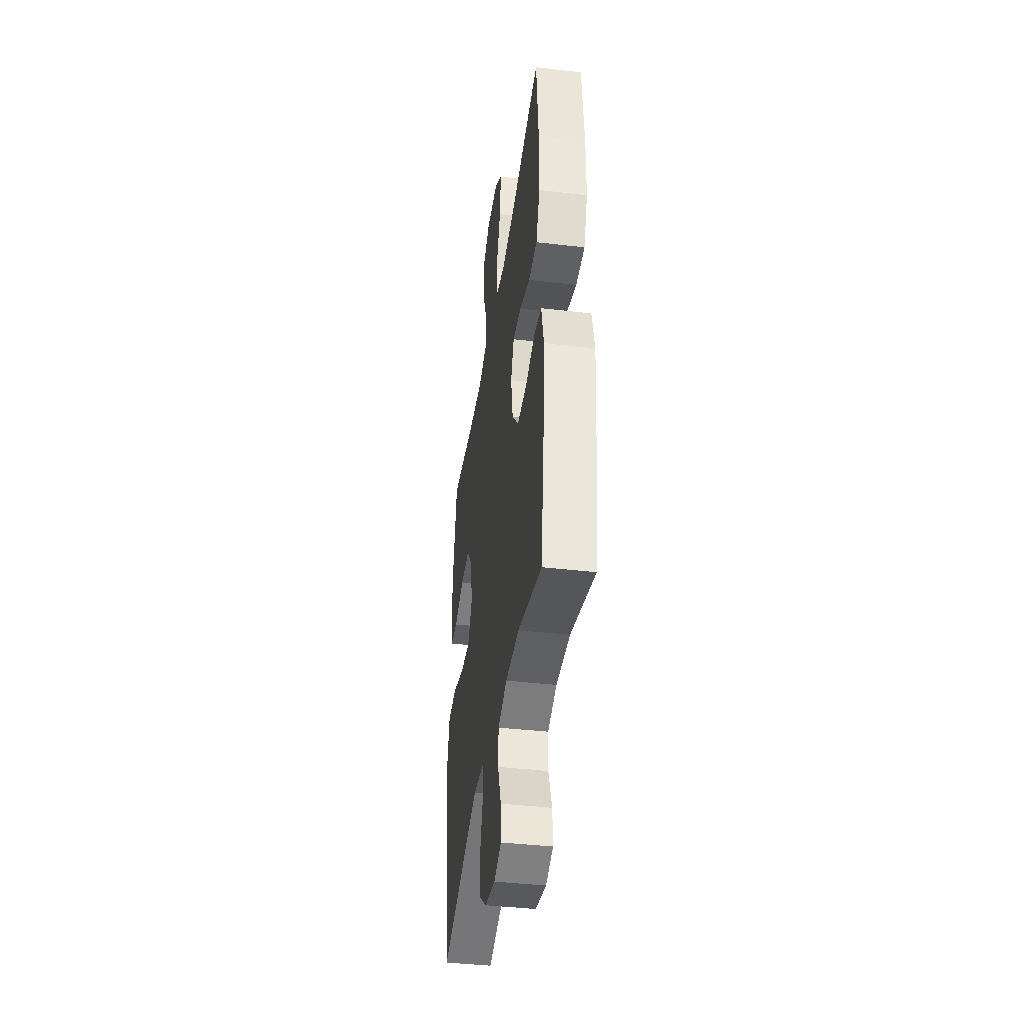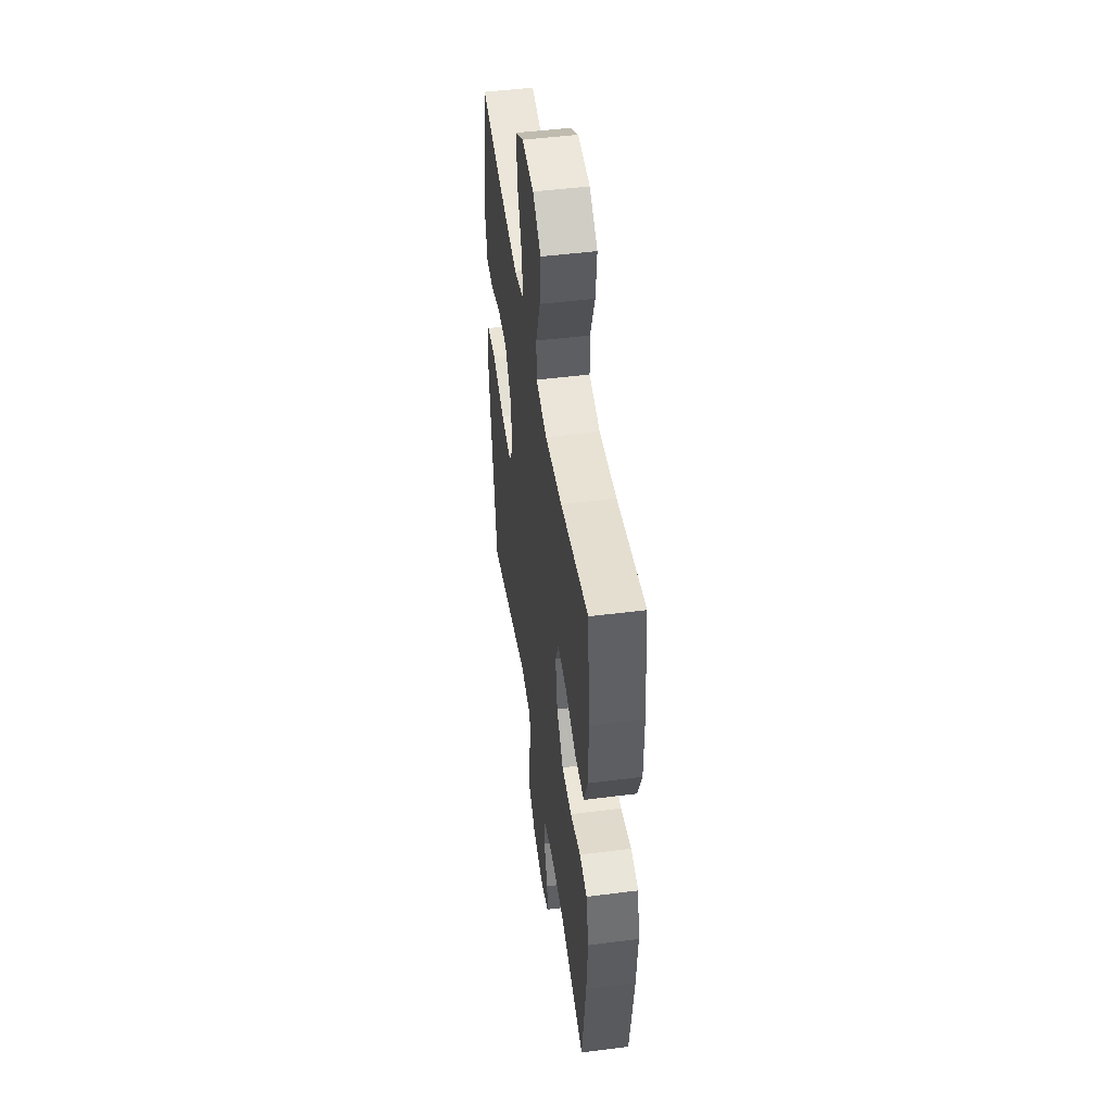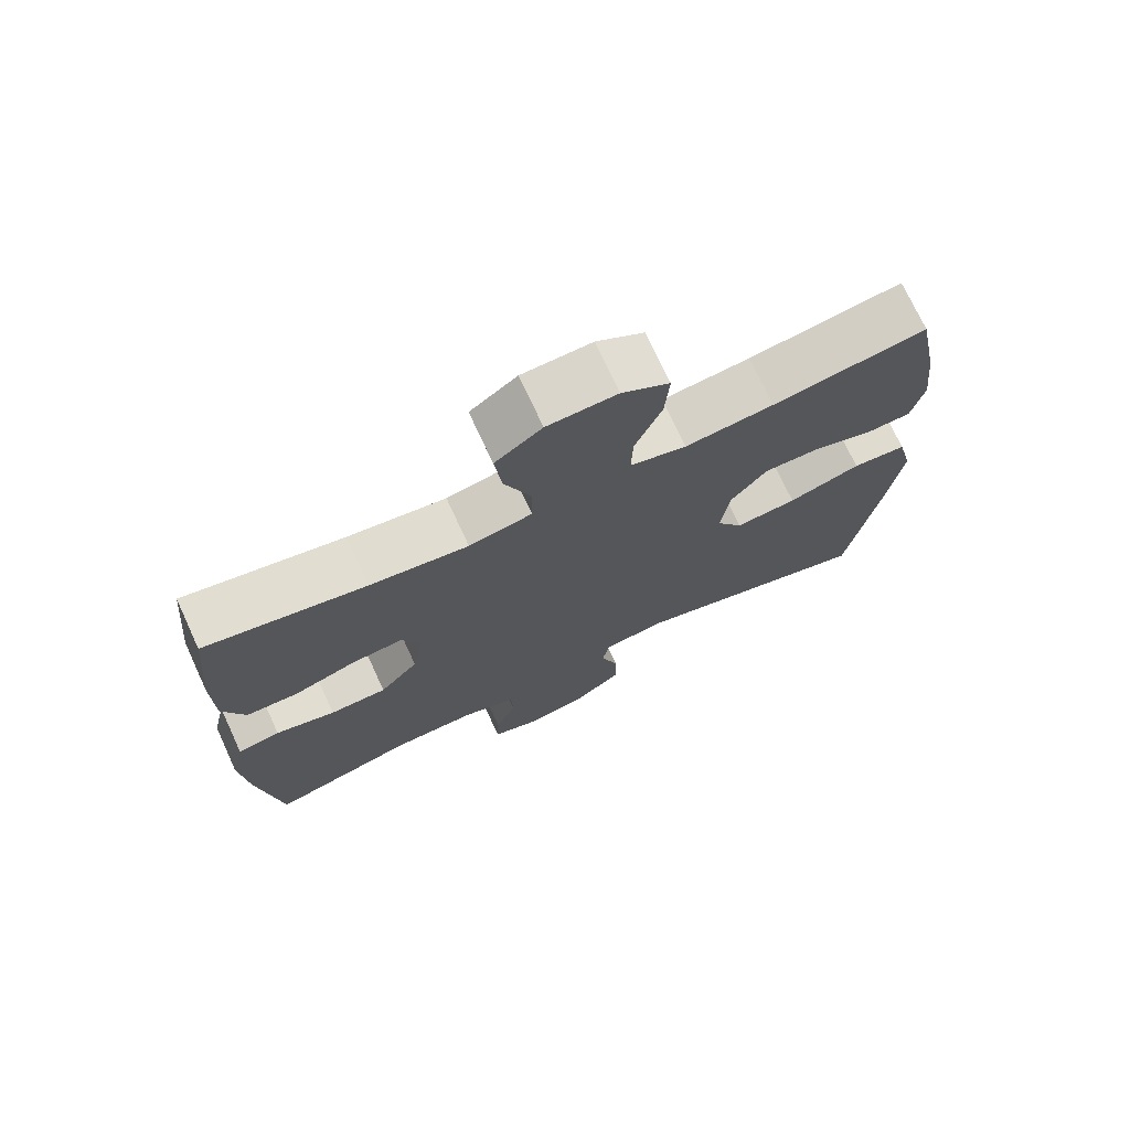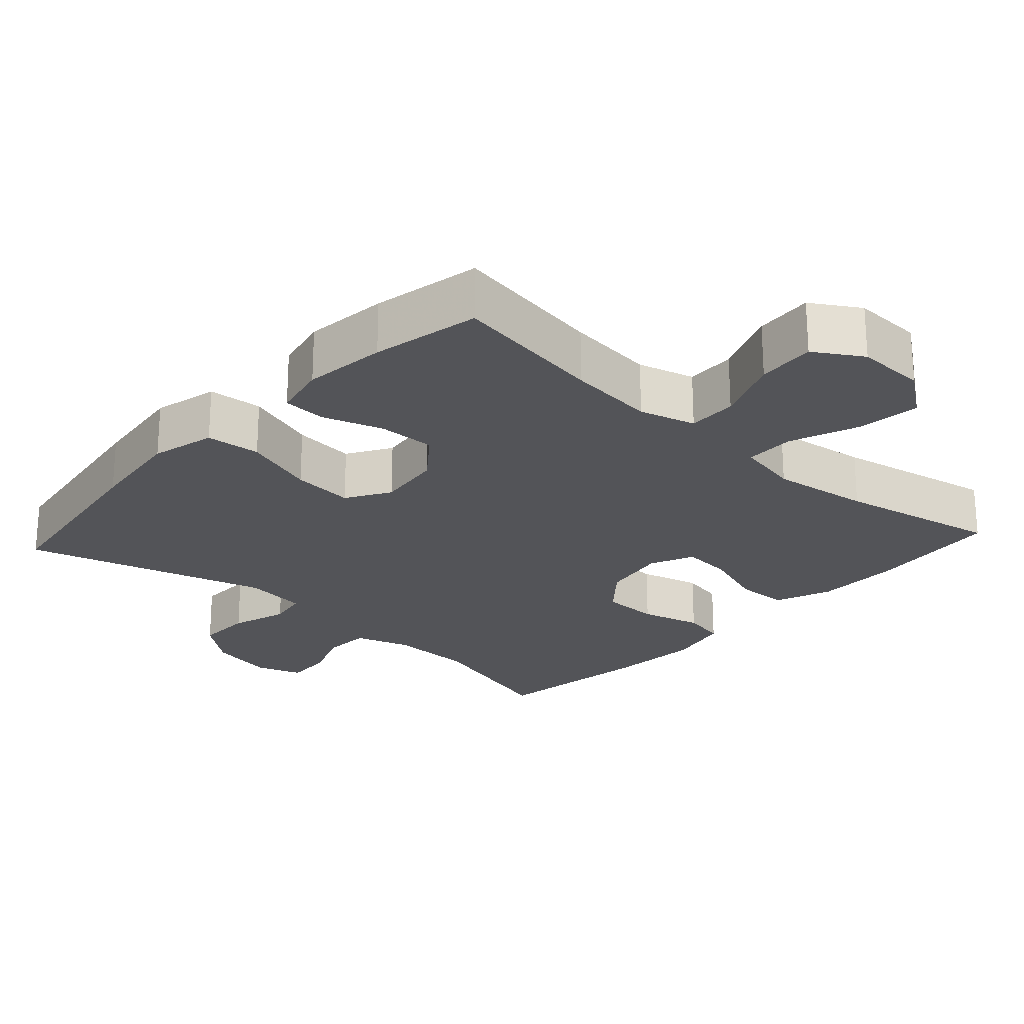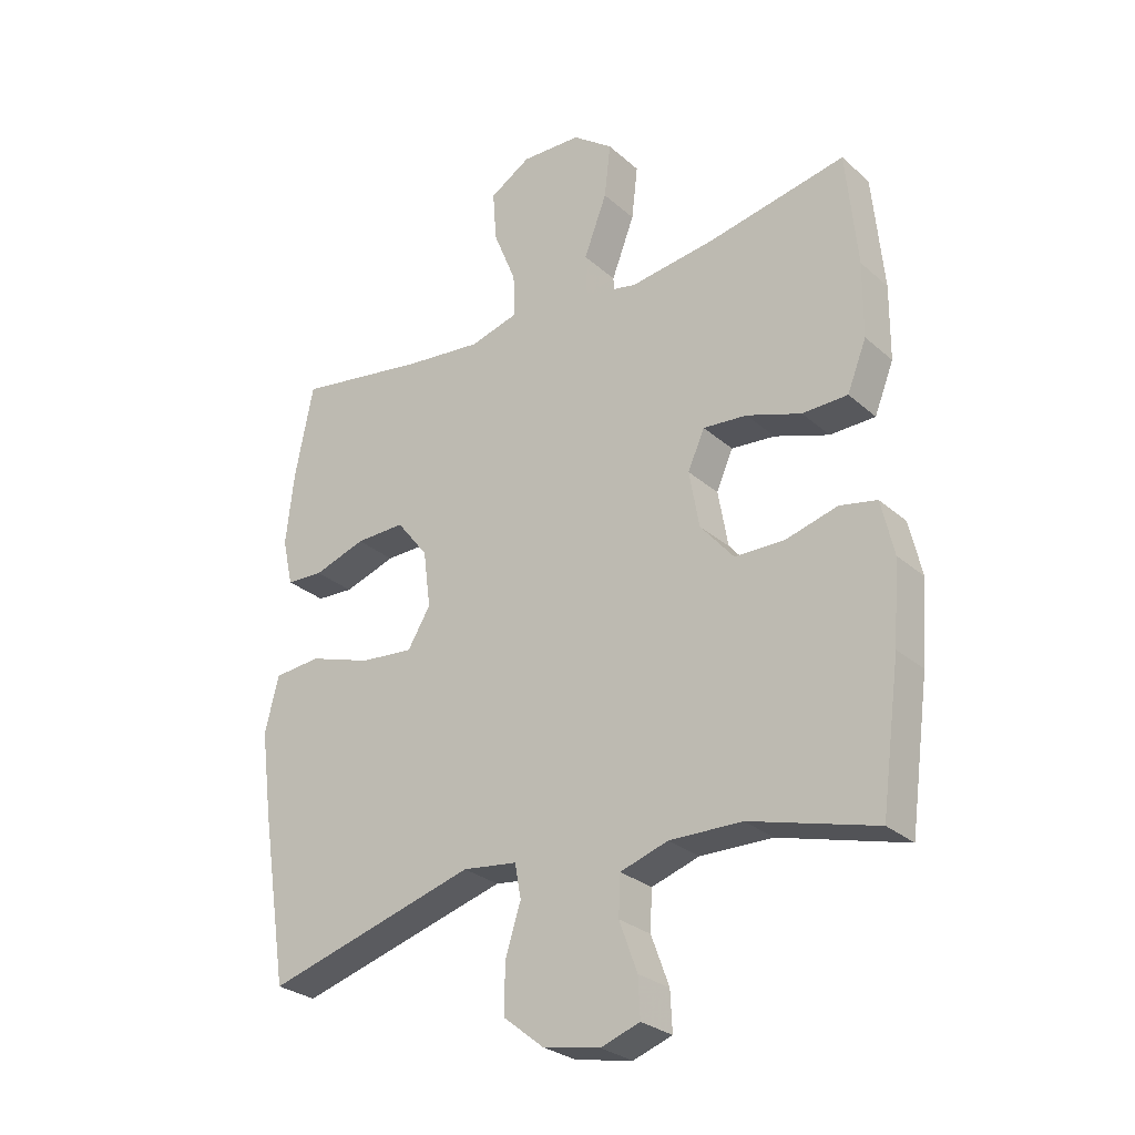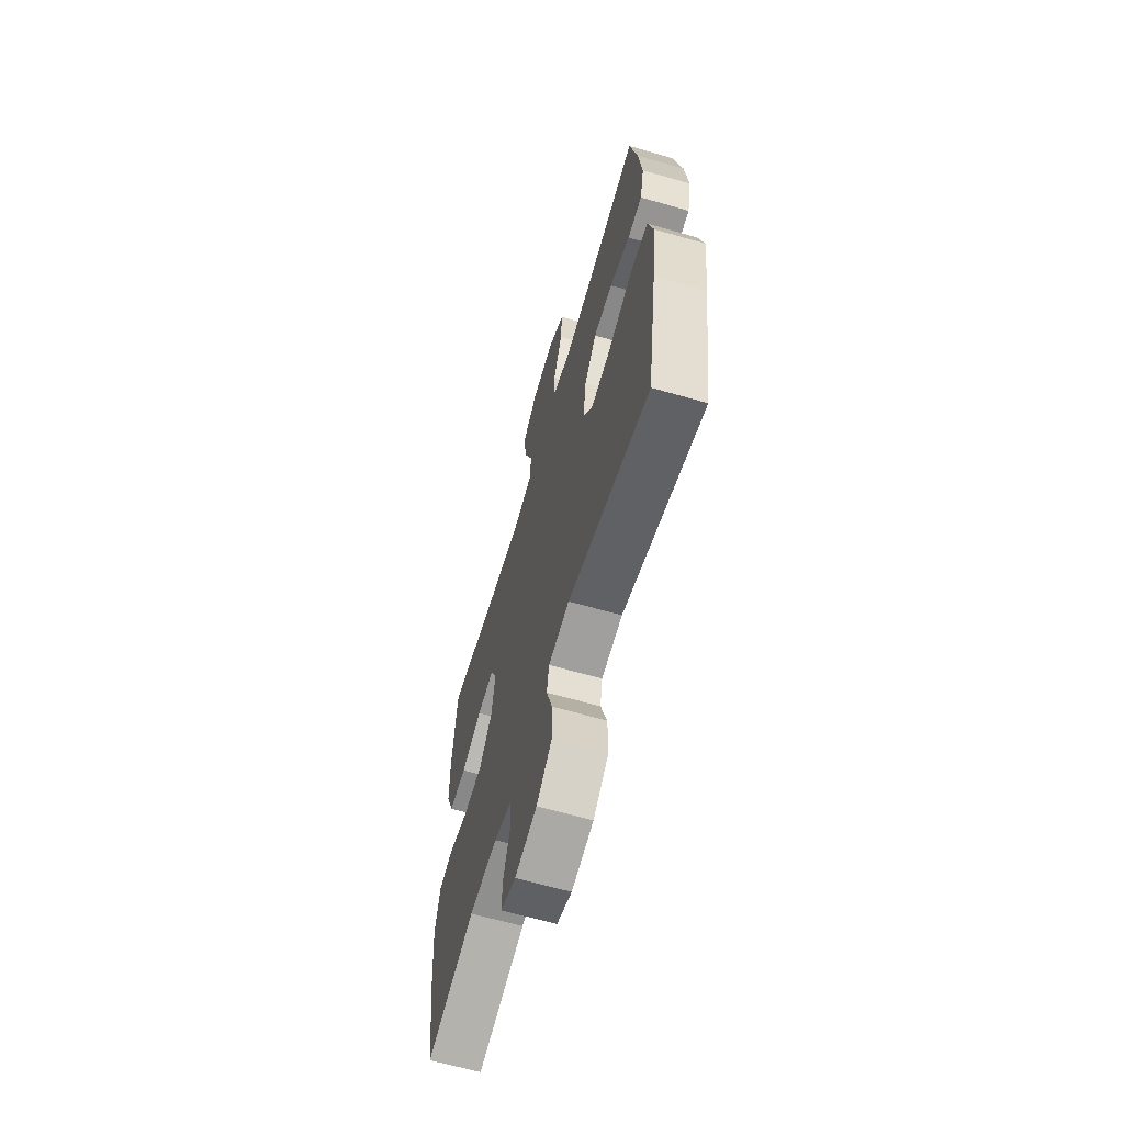
<metadata>
{"format":"obj","ext":"obj","renderer":"f3d","projection":"perspective","resolution":1024,"background":"white","views":[{"elev":-40.8,"azim":81.9,"up":"+Z"},{"elev":48.4,"azim":81.9,"up":"+Z"},{"elev":73.5,"azim":155.2,"up":"+Z"},{"elev":-23.5,"azim":-42.4,"up":"+Y"},{"elev":-27.9,"azim":37.5,"up":"+Z"},{"elev":-64.3,"azim":-106.2,"up":"+Z"}]}
</metadata>
<code>
v -0.5 0.07 -0.5
v -0.543 0.07 -0.227
v -0.561 0.07 -0.09
v -0.539 0.07 0
v -0.463 0.07 0.007
v -0.362 0.07 -0.026
v -0.276 0.07 -0.034
v -0.239 0.07 0.027
v -0.251 0.07 0.119
v -0.302 0.07 0.184
v -0.382 0.07 0.182
v -0.466 0.07 0.154
v -0.526 0.07 0.157
v -0.543 0.07 0.233
v -0.53 0.07 0.349
v -0.5 0.07 0.5
v -0.286 0.07 0.466
v -0.163 0.07 0.453
v -0.085 0.07 0.475
v -0.087 0.07 0.544
v -0.124 0.07 0.636
v -0.13 0.07 0.717
v -0.064 0.07 0.758
v 0.033 0.07 0.755
v 0.098 0.07 0.707
v 0.088 0.07 0.62
v 0.051 0.07 0.523
v 0.052 0.07 0.454
v 0.14 0.07 0.436
v 0.277 0.07 0.455
v 0.5 0.07 0.5
v 0.518 0.07 0.314
v 0.517 0.07 0.194
v 0.486 0.07 0.116
v 0.413 0.07 0.114
v 0.325 0.07 0.144
v 0.254 0.07 0.15
v 0.227 0.07 0.089
v 0.243 0.07 -0.002
v 0.297 0.07 -0.066
v 0.377 0.07 -0.067
v 0.461 0.07 -0.044
v 0.521 0.07 -0.056
v 0.541 0.07 -0.144
v 0.531 0.07 -0.273
v 0.5 0.07 -0.5
v 0.297 0.07 -0.444
v 0.18 0.07 -0.442
v 0.103 0.07 -0.467
v 0.1 0.07 -0.531
v 0.129 0.07 -0.61
v 0.132 0.07 -0.673
v 0.069 0.07 -0.695
v -0.023 0.07 -0.677
v -0.088 0.07 -0.625
v -0.087 0.07 -0.547
v -0.062 0.07 -0.468
v -0.072 0.07 -0.413
v -0.16 0.07 -0.402
v -0.5 0 -0.5
v -0.543 0 -0.227
v -0.561 0 -0.09
v -0.539 0 0
v -0.463 0 0.007
v -0.362 0 -0.026
v -0.276 0 -0.034
v -0.239 0 0.027
v -0.251 0 0.119
v -0.302 0 0.184
v -0.382 0 0.182
v -0.466 0 0.154
v -0.526 0 0.157
v -0.543 0 0.233
v -0.53 0 0.349
v -0.5 0 0.5
v -0.286 0 0.466
v -0.163 0 0.453
v -0.085 0 0.475
v -0.087 0 0.544
v -0.124 0 0.636
v -0.13 0 0.717
v -0.064 0 0.758
v 0.033 0 0.755
v 0.098 0 0.707
v 0.088 0 0.62
v 0.051 0 0.523
v 0.052 0 0.454
v 0.14 0 0.436
v 0.277 0 0.455
v 0.5 0 0.5
v 0.518 0 0.314
v 0.517 0 0.194
v 0.486 0 0.116
v 0.413 0 0.114
v 0.325 0 0.144
v 0.254 0 0.15
v 0.227 0 0.089
v 0.243 0 -0.002
v 0.297 0 -0.066
v 0.377 0 -0.067
v 0.461 0 -0.044
v 0.521 0 -0.056
v 0.541 0 -0.144
v 0.531 0 -0.273
v 0.5 0 -0.5
v 0.297 0 -0.444
v 0.18 0 -0.442
v 0.103 0 -0.467
v 0.1 0 -0.531
v 0.129 0 -0.61
v 0.132 0 -0.673
v 0.069 0 -0.695
v -0.023 0 -0.677
v -0.088 0 -0.625
v -0.087 0 -0.547
v -0.062 0 -0.468
v -0.072 0 -0.413
v -0.16 0 -0.402
f 54 55 56 57
f 54 57 58
f 53 54 58
f 50 51 52 53
f 49 50 53 58
f 48 49 58
f 47 48 58 59
f 45 46 47
f 44 45 47 59
f 41 42 43 44
f 40 41 44 59
f 33 34 35 36
f 33 36 37
f 30 31 32 33
f 29 30 33 37
f 28 29 37 38
f 24 25 26 27
f 24 27 28
f 23 24 28
f 20 21 22 23
f 19 20 23 28
f 18 19 28 38
f 14 15 16 17
f 11 12 13 14
f 10 11 14 17
f 9 10 17 18
f 3 4 5 6
f 3 6 7
f 2 3 7
f 1 2 7
f 39 40 59 1
f 8 9 18 38
f 8 38 39
f 1 7 8 39
f 116 115 114 113
f 117 116 113
f 117 113 112
f 112 111 110 109
f 117 112 109 108
f 117 108 107
f 118 117 107 106
f 106 105 104
f 118 106 104 103
f 103 102 101 100
f 118 103 100 99
f 95 94 93 92
f 96 95 92
f 92 91 90 89
f 96 92 89 88
f 97 96 88 87
f 86 85 84 83
f 87 86 83
f 87 83 82
f 82 81 80 79
f 87 82 79 78
f 97 87 78 77
f 76 75 74 73
f 73 72 71 70
f 76 73 70 69
f 77 76 69 68
f 65 64 63 62
f 66 65 62
f 66 62 61
f 66 61 60
f 60 118 99 98
f 97 77 68 67
f 98 97 67
f 98 67 66 60
f 1 60 61 2
f 2 61 62 3
f 3 62 63 4
f 4 63 64 5
f 5 64 65 6
f 6 65 66 7
f 7 66 67 8
f 8 67 68 9
f 9 68 69 10
f 10 69 70 11
f 11 70 71 12
f 12 71 72 13
f 13 72 73 14
f 14 73 74 15
f 15 74 75 16
f 16 75 76 17
f 17 76 77 18
f 18 77 78 19
f 19 78 79 20
f 20 79 80 21
f 21 80 81 22
f 22 81 82 23
f 23 82 83 24
f 24 83 84 25
f 25 84 85 26
f 26 85 86 27
f 27 86 87 28
f 28 87 88 29
f 29 88 89 30
f 30 89 90 31
f 31 90 91 32
f 32 91 92 33
f 33 92 93 34
f 34 93 94 35
f 35 94 95 36
f 36 95 96 37
f 37 96 97 38
f 38 97 98 39
f 39 98 99 40
f 40 99 100 41
f 41 100 101 42
f 42 101 102 43
f 43 102 103 44
f 44 103 104 45
f 45 104 105 46
f 46 105 106 47
f 47 106 107 48
f 48 107 108 49
f 49 108 109 50
f 50 109 110 51
f 51 110 111 52
f 52 111 112 53
f 53 112 113 54
f 54 113 114 55
f 55 114 115 56
f 56 115 116 57
f 57 116 117 58
f 58 117 118 59
f 59 118 60 1

</code>
